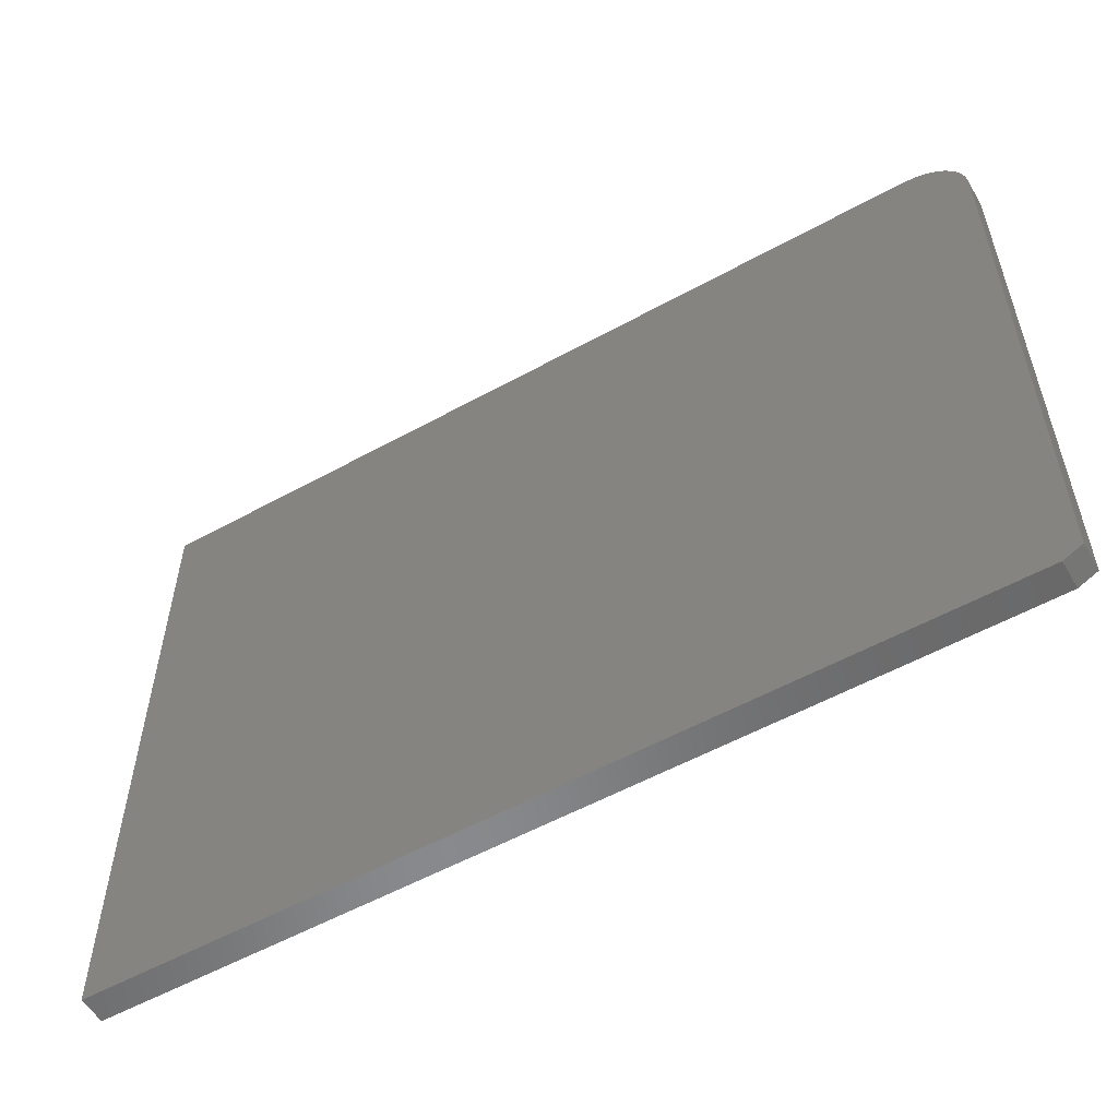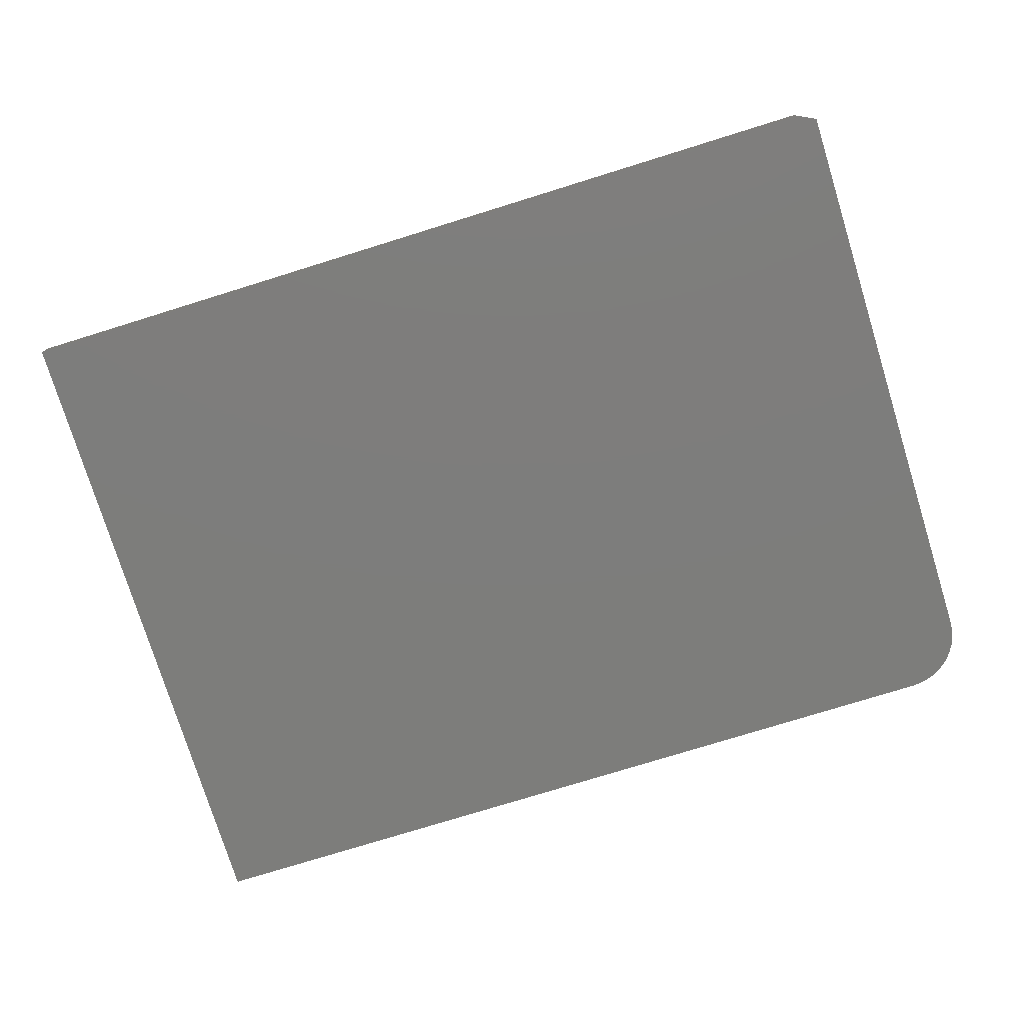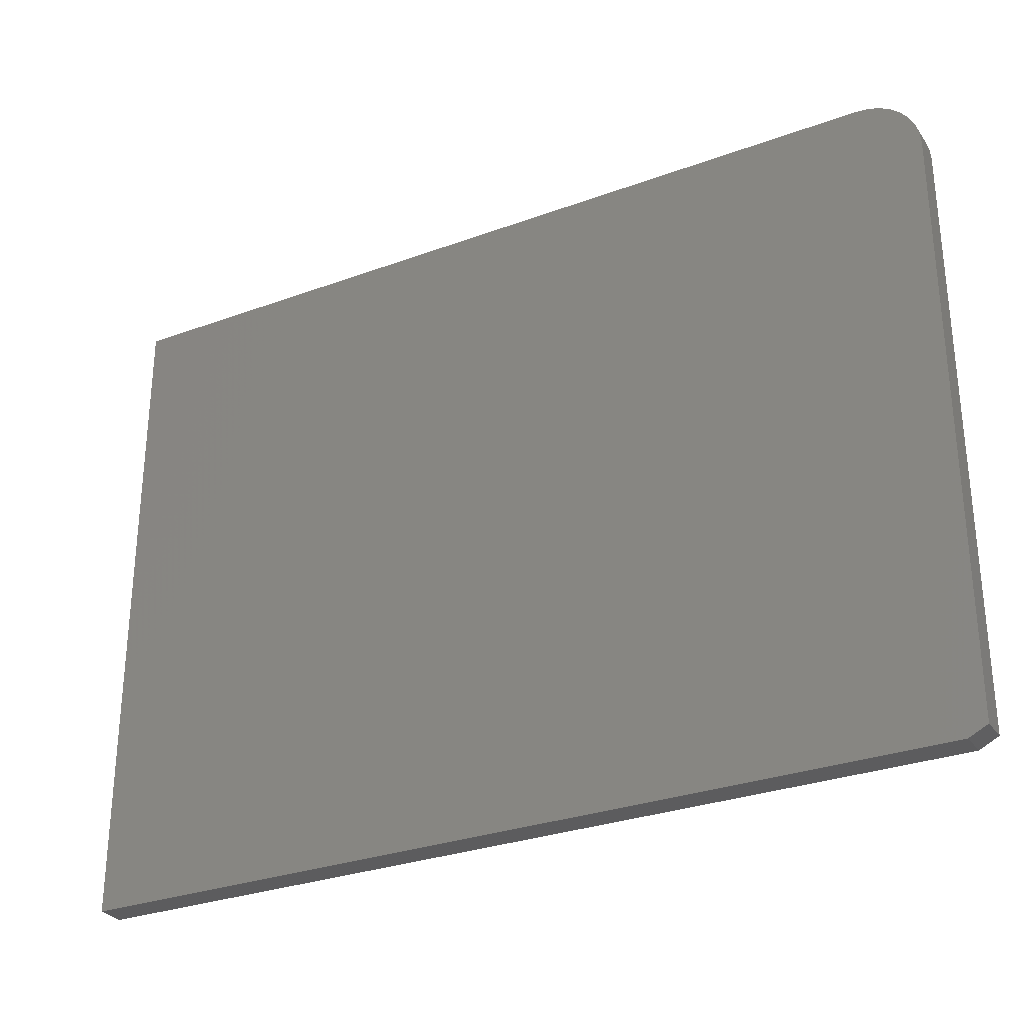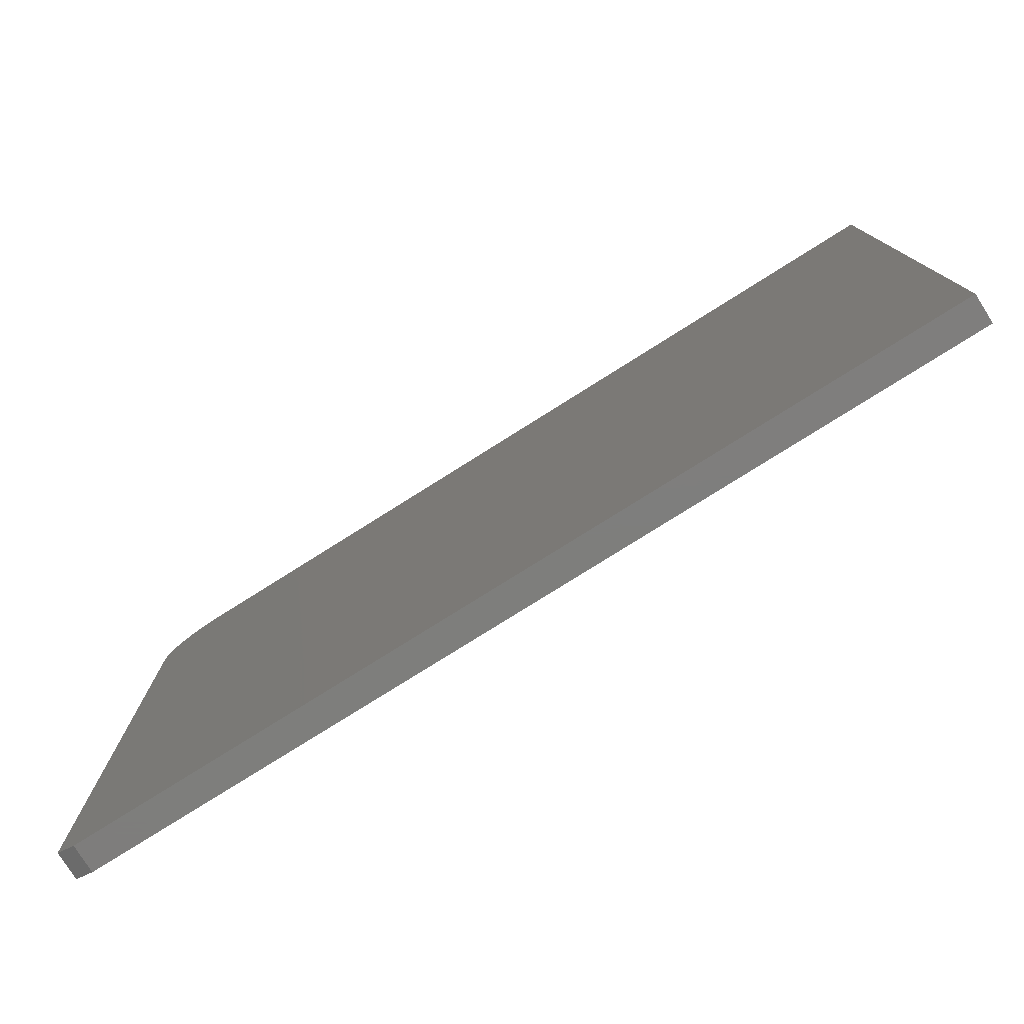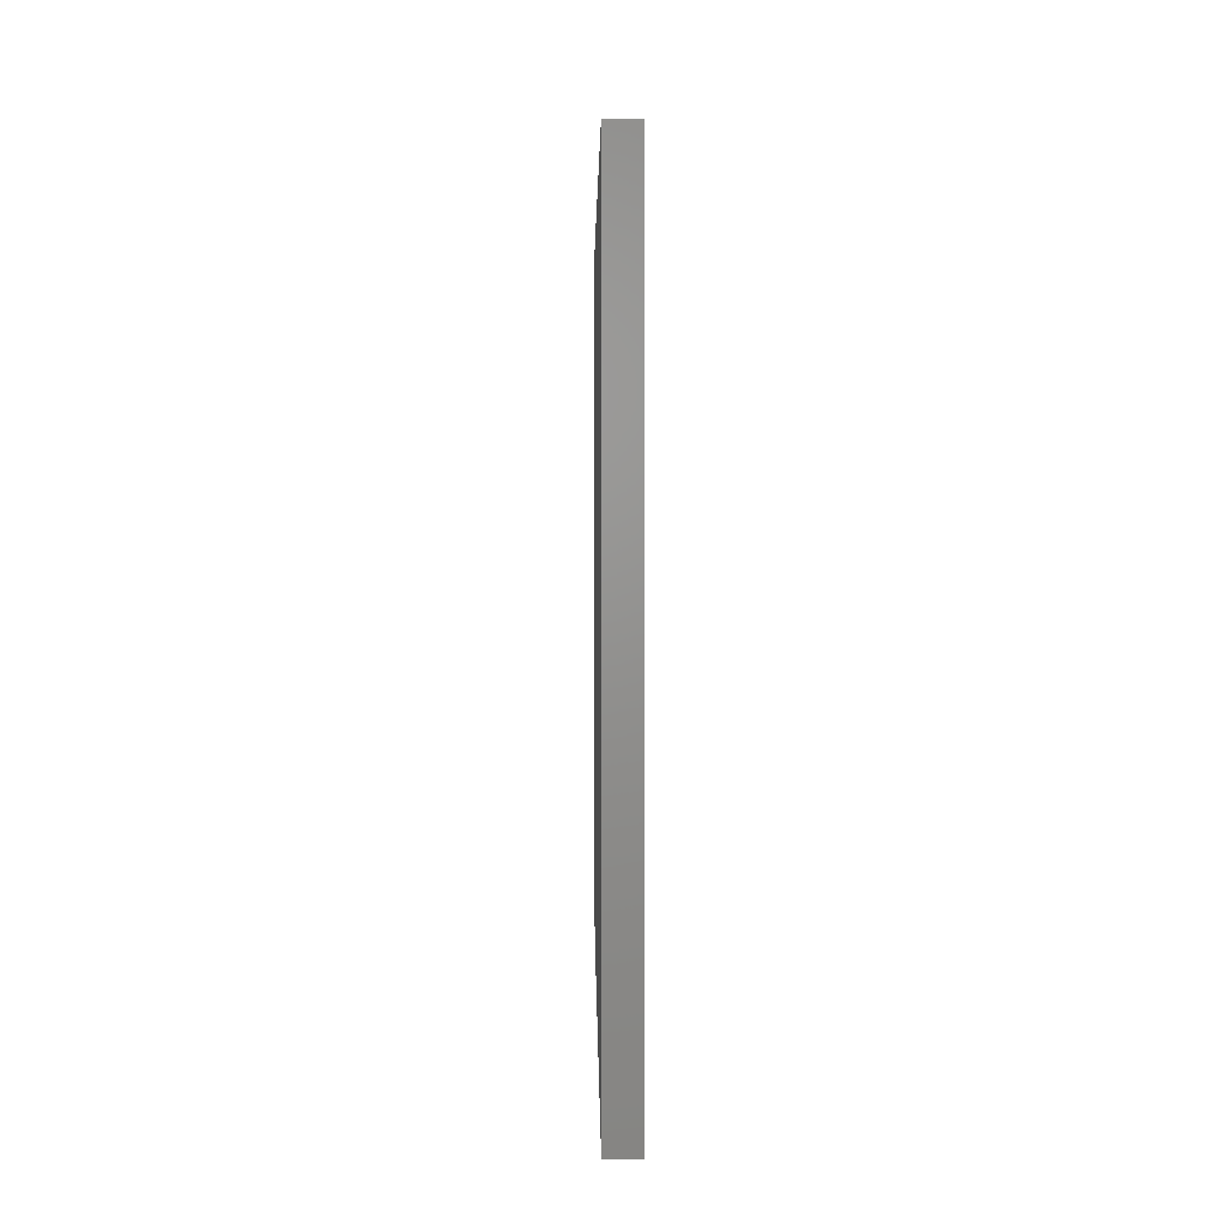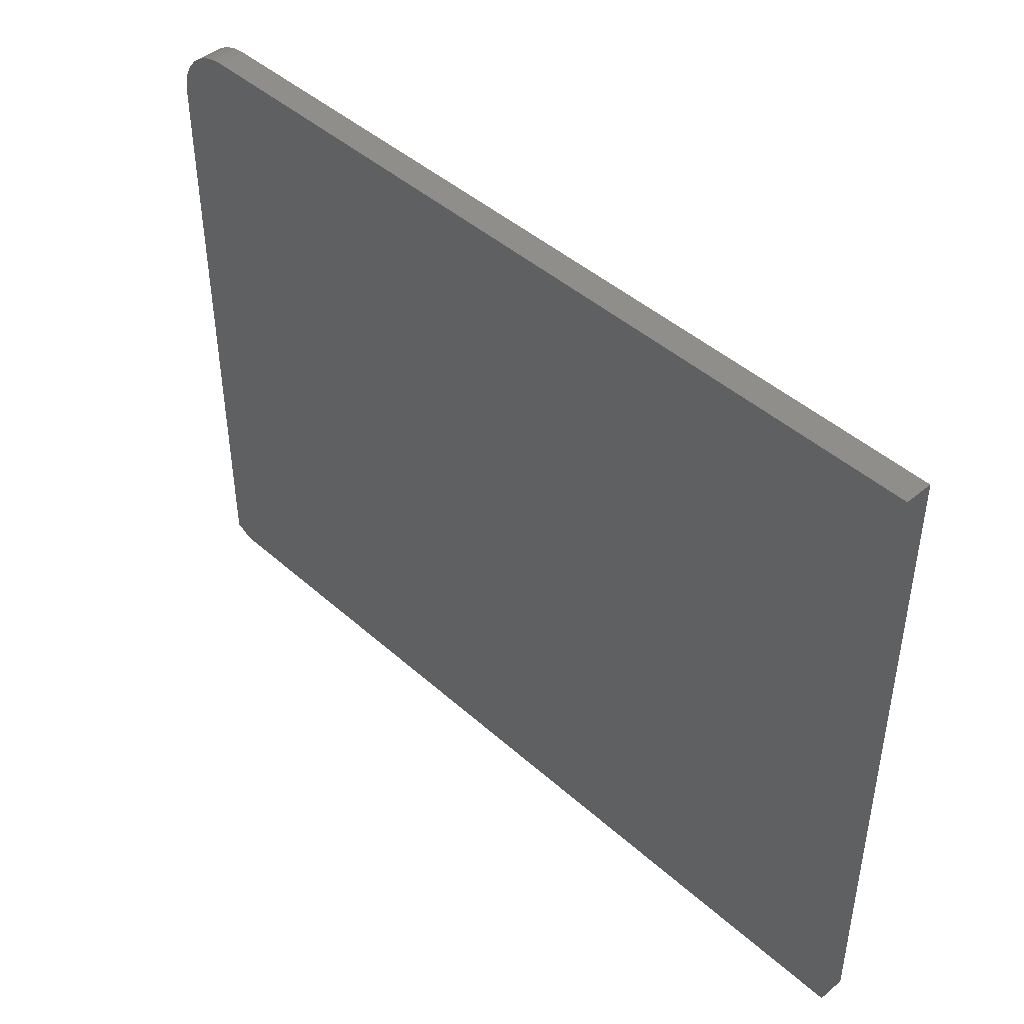
<metadata>
{"format":"stl","ext":"stl","renderer":"f3d","projection":"perspective","resolution":1024,"background":"white","views":[{"elev":-55.6,"azim":30.1,"up":"+Y"},{"elev":-76.7,"azim":17.2,"up":"+Z"},{"elev":-29.6,"azim":28.4,"up":"+Y"},{"elev":-77.9,"azim":-147.8,"up":"+Y"},{"elev":2.4,"azim":-90.7,"up":"+Y"},{"elev":44.3,"azim":-133.9,"up":"+Y"}]}
</metadata>
<code>
# stl→obj: 26 verts, 48 faces
v 0.75 -0.5469 0.04688
v -0.75 -0.5625 0.04688
v 0.7188 -0.5625 0.04688
v -0.75 0.5586 0.04688
v 0.75 0.457 0.04688
v 0.748 0.4768 0.04688
v 0.7423 0.4959 0.04688
v 0.7329 0.5134 0.04688
v 0.7203 0.5288 0.04688
v 0.7049 0.5414 0.04688
v 0.6873 0.5508 0.04688
v 0.6683 0.5566 0.04688
v 0.6484 0.5586 0.04688
v 0.7188 -0.5625 0
v -0.75 -0.5625 0
v 0.75 -0.5469 0
v -0.75 0.5586 0
v 0.6484 0.5586 0
v 0.6683 0.5566 0
v 0.6873 0.5508 0
v 0.7049 0.5414 0
v 0.7203 0.5288 0
v 0.7329 0.5134 0
v 0.7423 0.4959 0
v 0.748 0.4768 0
v 0.75 0.457 0
f 1 2 3
f 4 2 1
f 4 1 5
f 4 5 6
f 4 6 7
f 4 7 8
f 4 8 9
f 4 9 10
f 4 10 11
f 4 11 12
f 4 12 13
f 14 15 16
f 17 18 19
f 17 19 20
f 17 20 21
f 17 21 22
f 17 22 23
f 17 23 24
f 17 24 25
f 17 25 26
f 17 26 16
f 17 16 15
f 1 16 5
f 5 16 26
f 13 18 4
f 4 18 17
f 18 13 19
f 19 13 12
f 19 12 20
f 20 12 11
f 20 11 21
f 21 11 10
f 21 10 22
f 22 10 9
f 22 9 23
f 23 9 8
f 23 8 24
f 24 8 7
f 24 7 25
f 25 7 6
f 25 6 26
f 26 6 5
f 2 15 3
f 3 15 14
f 3 14 1
f 1 14 16
f 4 17 2
f 2 17 15

</code>
